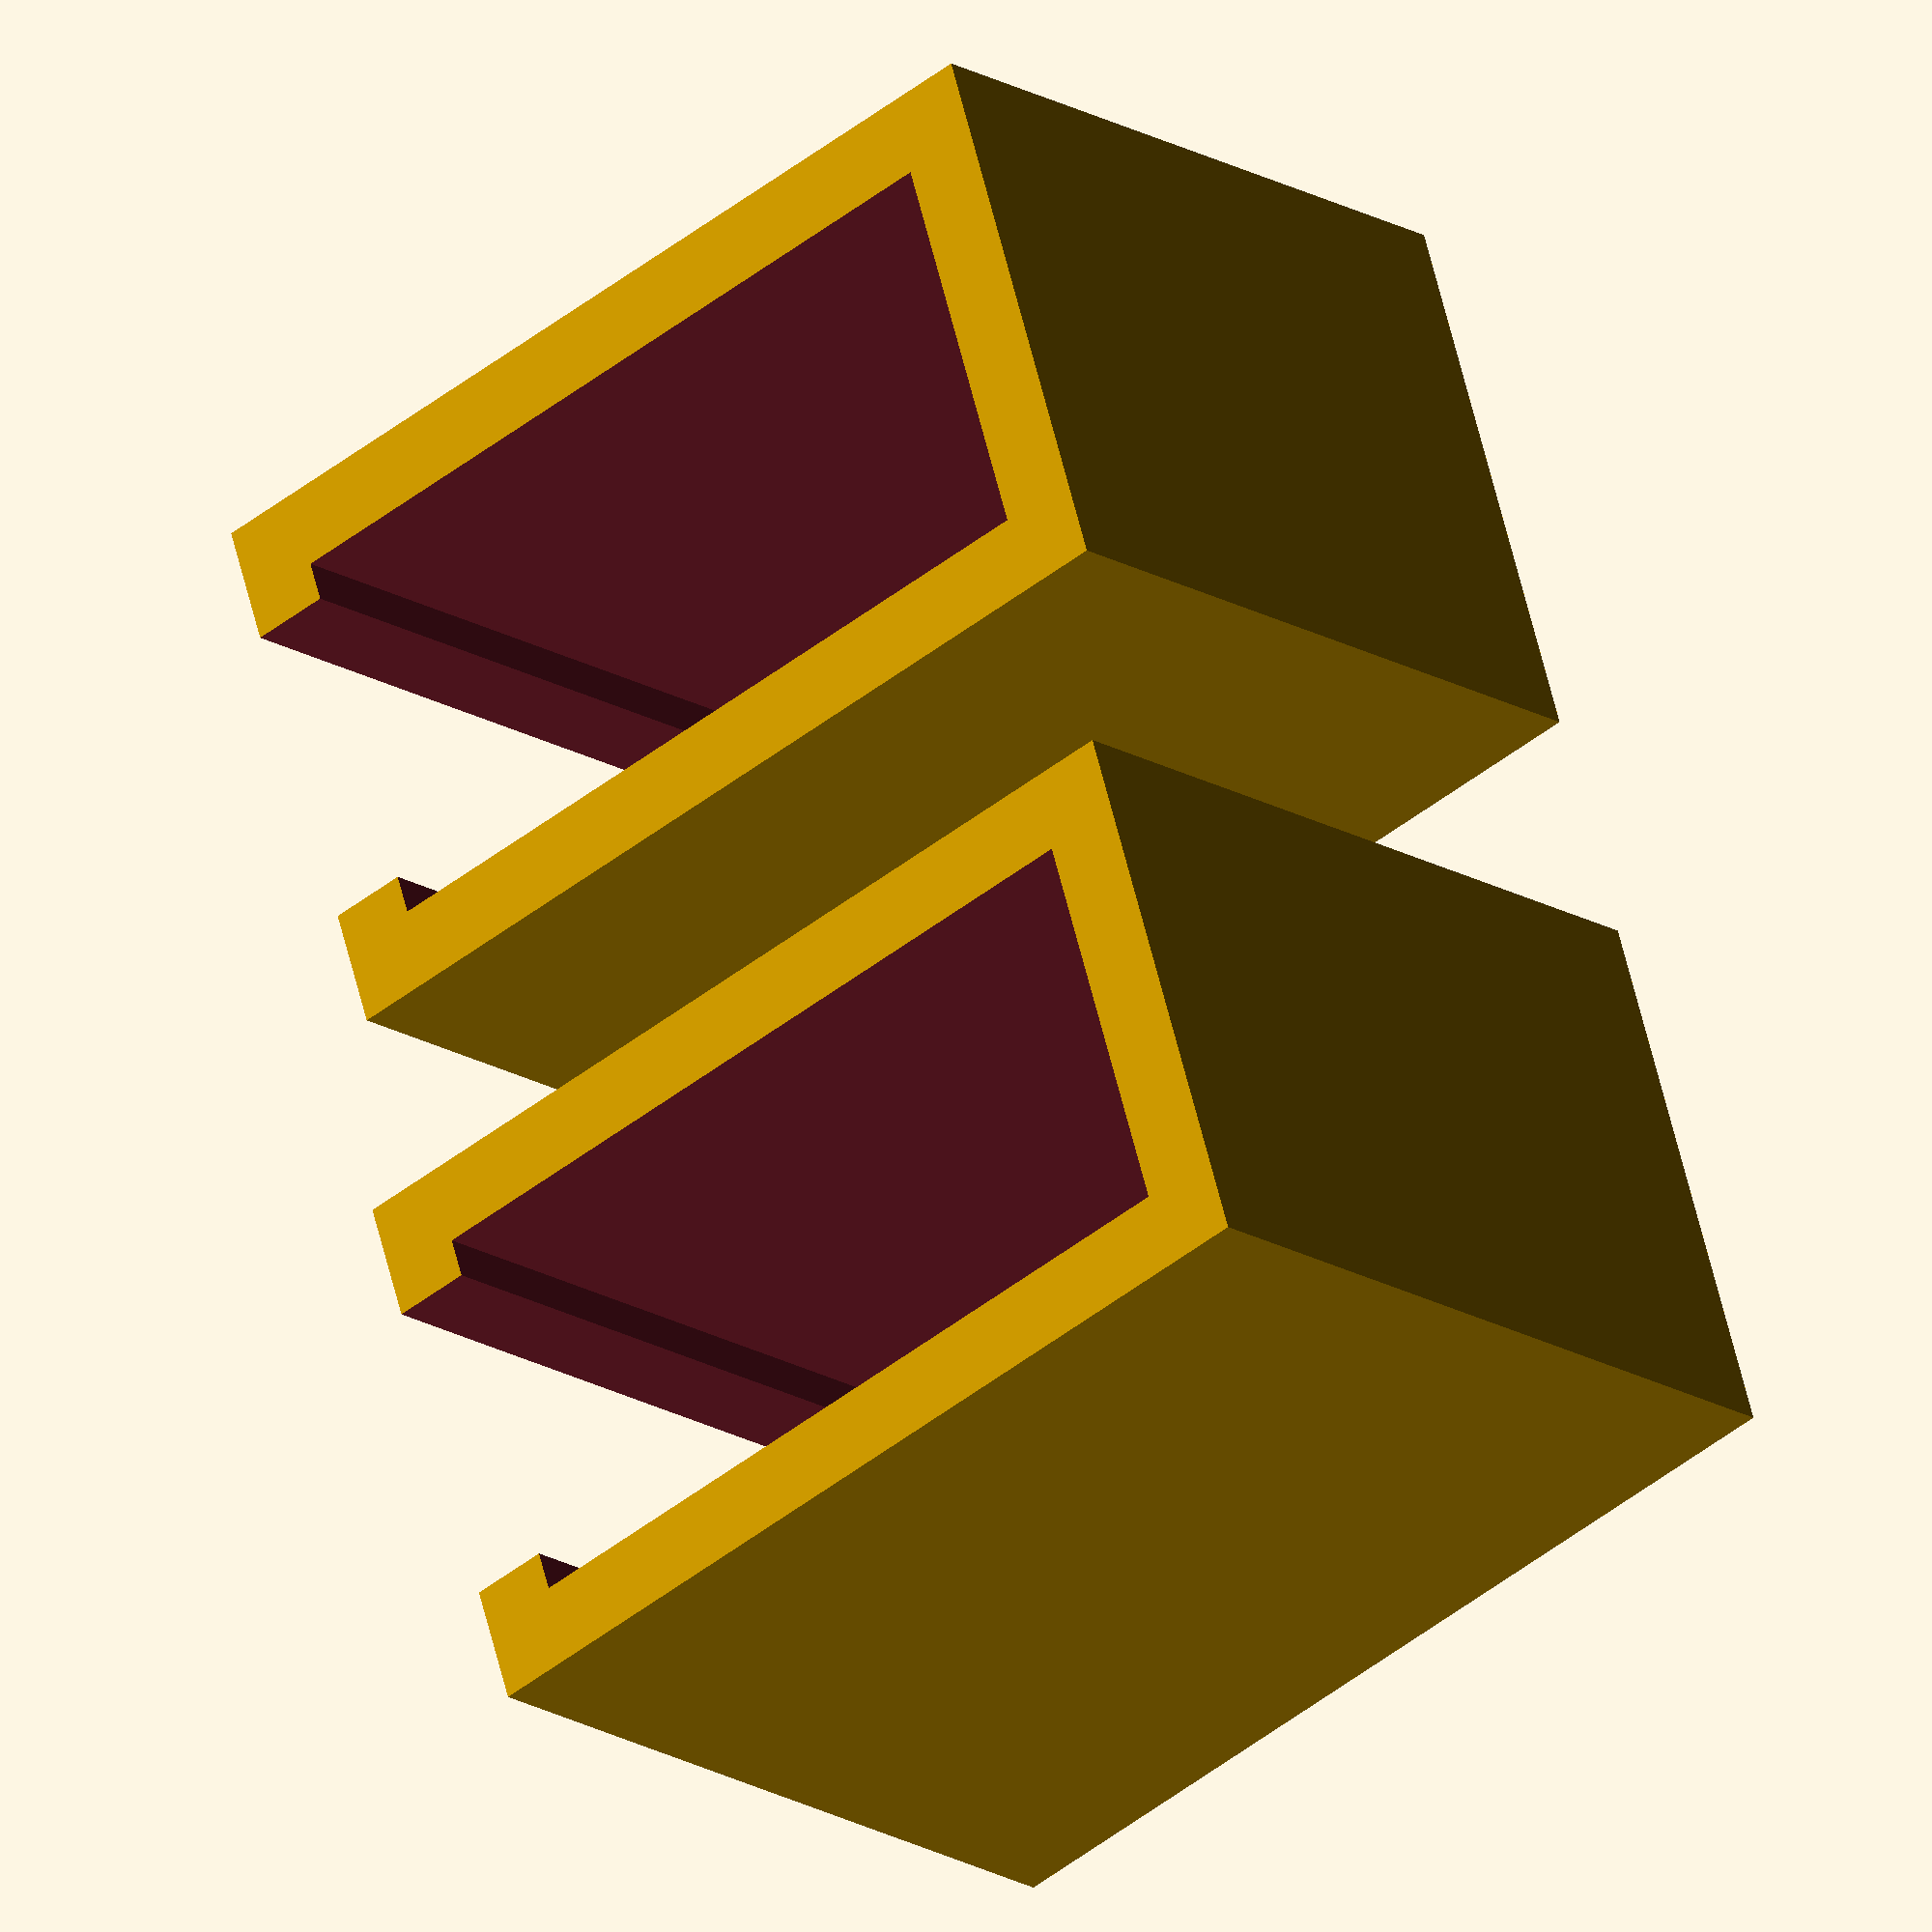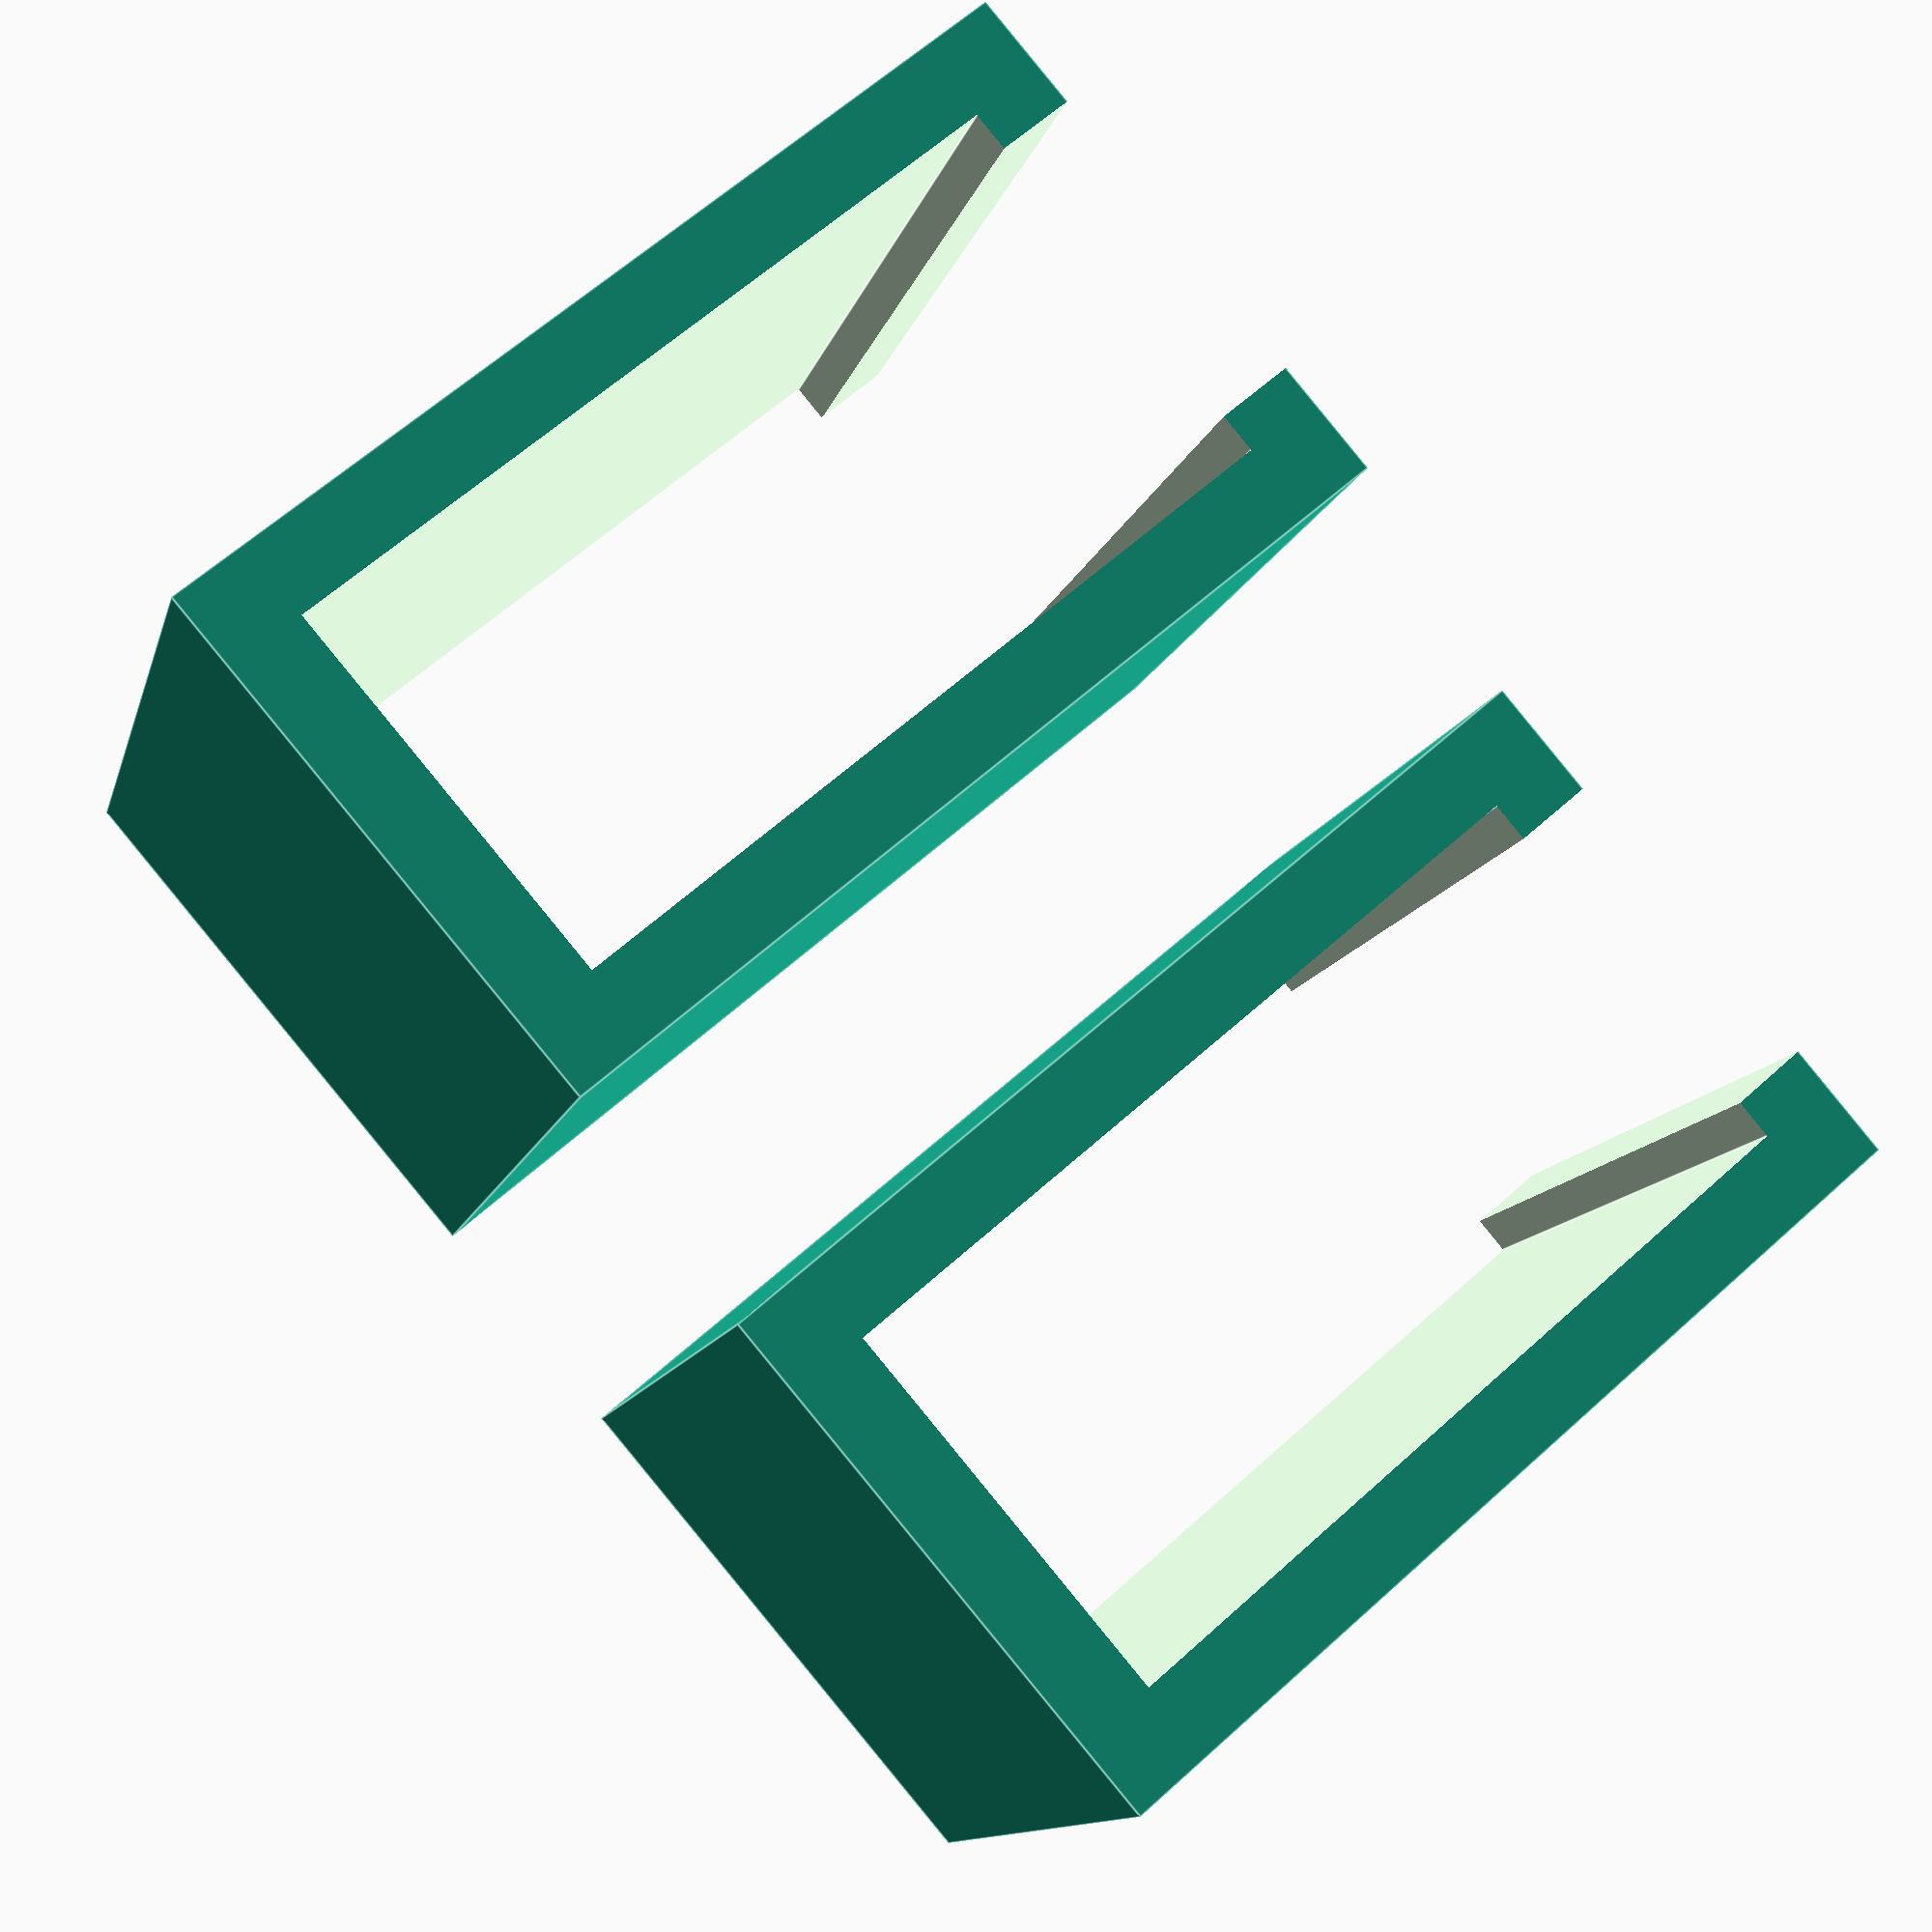
<openscad>
// ****************************************************************************
// Arm cover, can be used to fix the cables in the arm
// resize as required
// Author: Peter Holzwarth
// ****************************************************************************

// length of one arm
len1= 18; // [5:180]

// length of other arm
len2= 20; // [5:180]

rotate([0,-90,0]) cover(len1);
translate([0, 20, 0]) rotate([0,-90,0]) cover(len2);

// an arm cover, 20mm wide
module cover(width) {
    difference() {
        cube([width,14,20+4]);
        // inner part
        translate([-0.1, 2, 2]) cube([width+0.2,10,20]);
        // snapping part
        translate([-0.1, 3, -0.1]) cube([width+.2,8,2.2]);
    }
}

</openscad>
<views>
elev=197.6 azim=342.1 roll=140.2 proj=o view=solid
elev=192.1 azim=139.3 roll=193.8 proj=p view=edges
</views>
